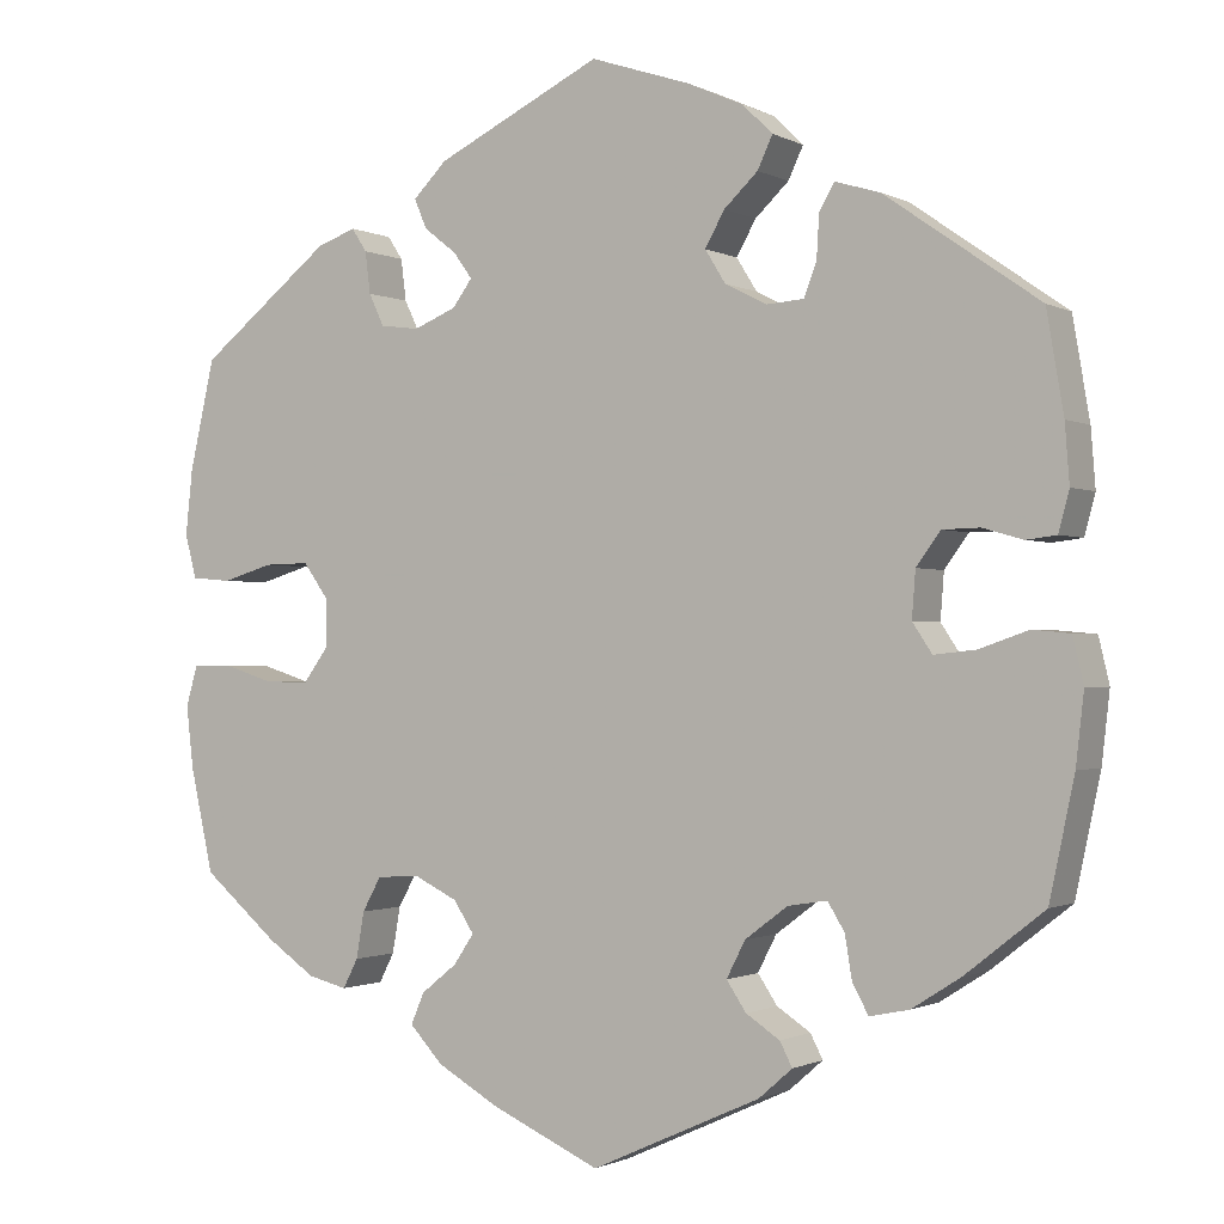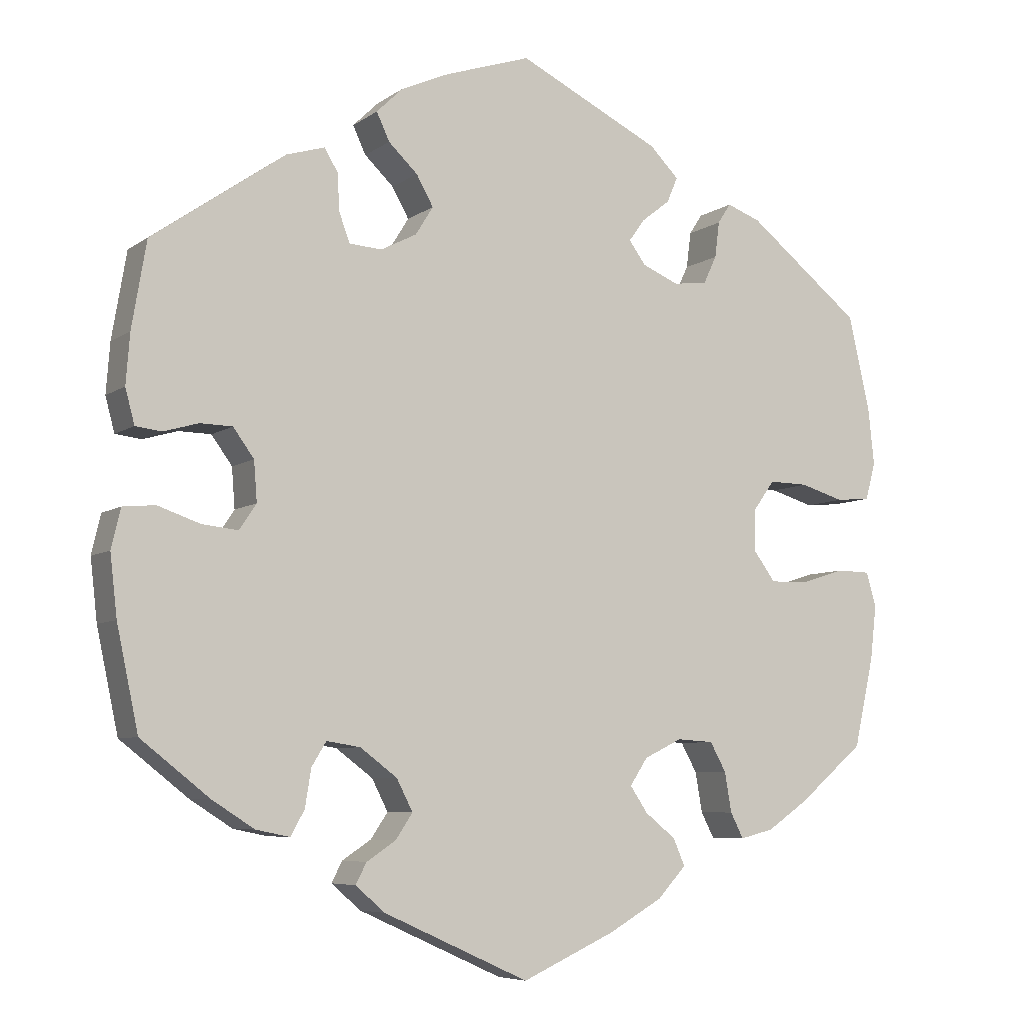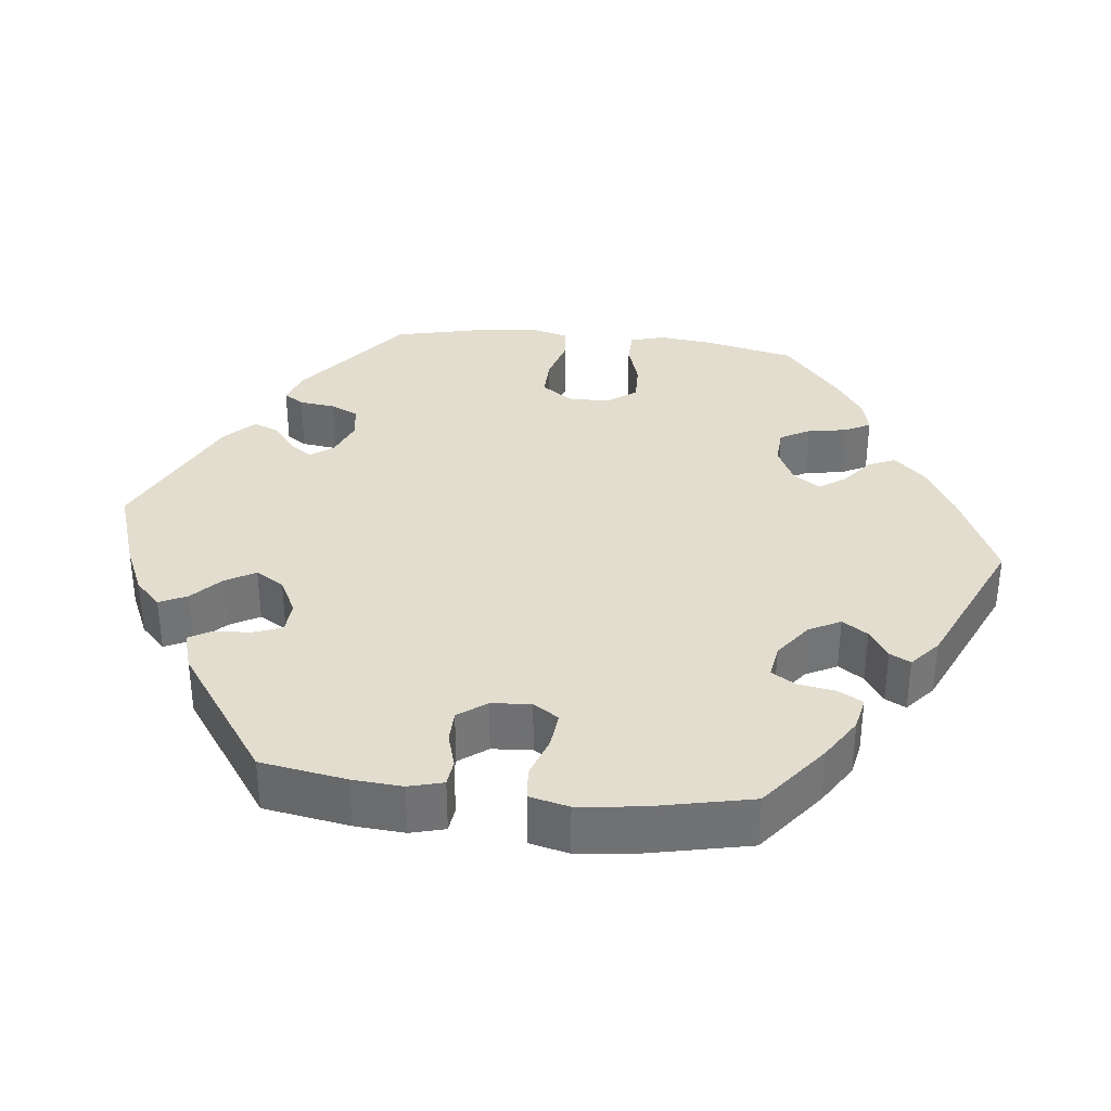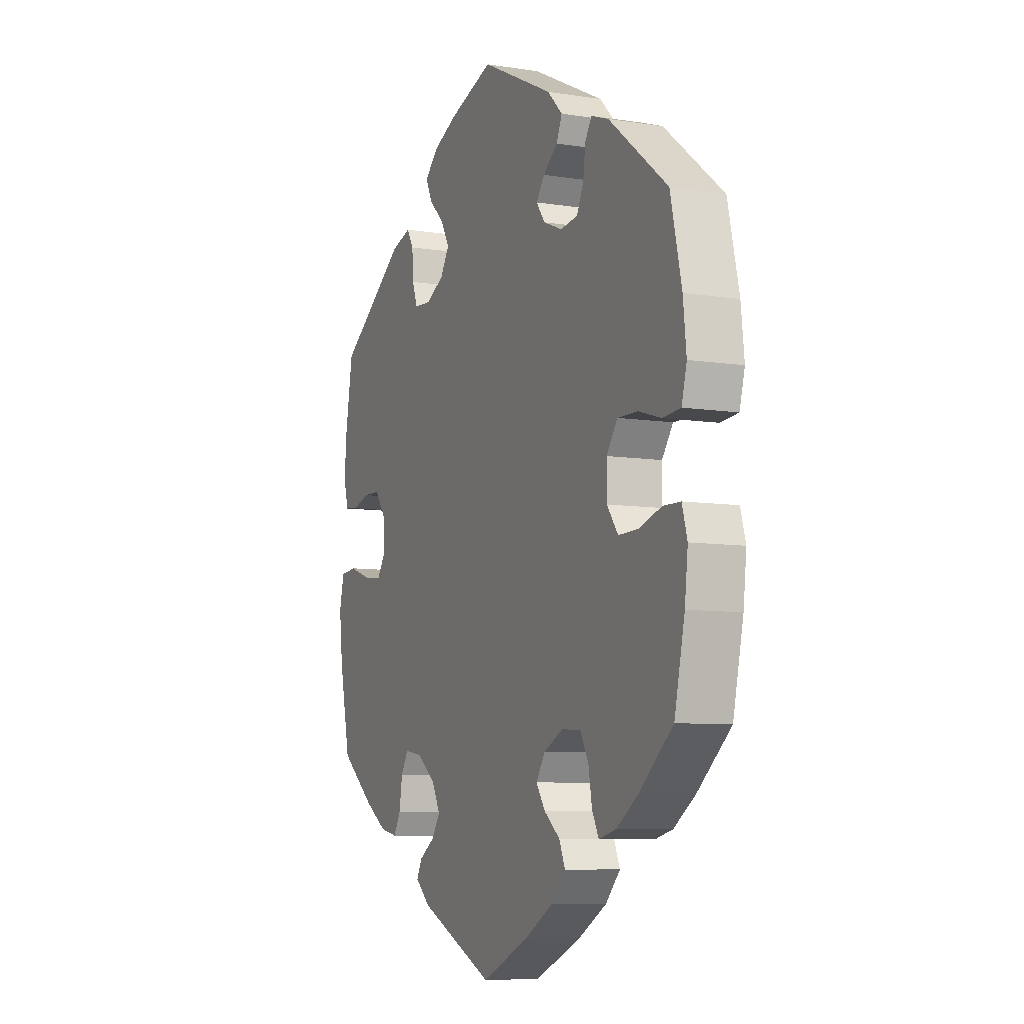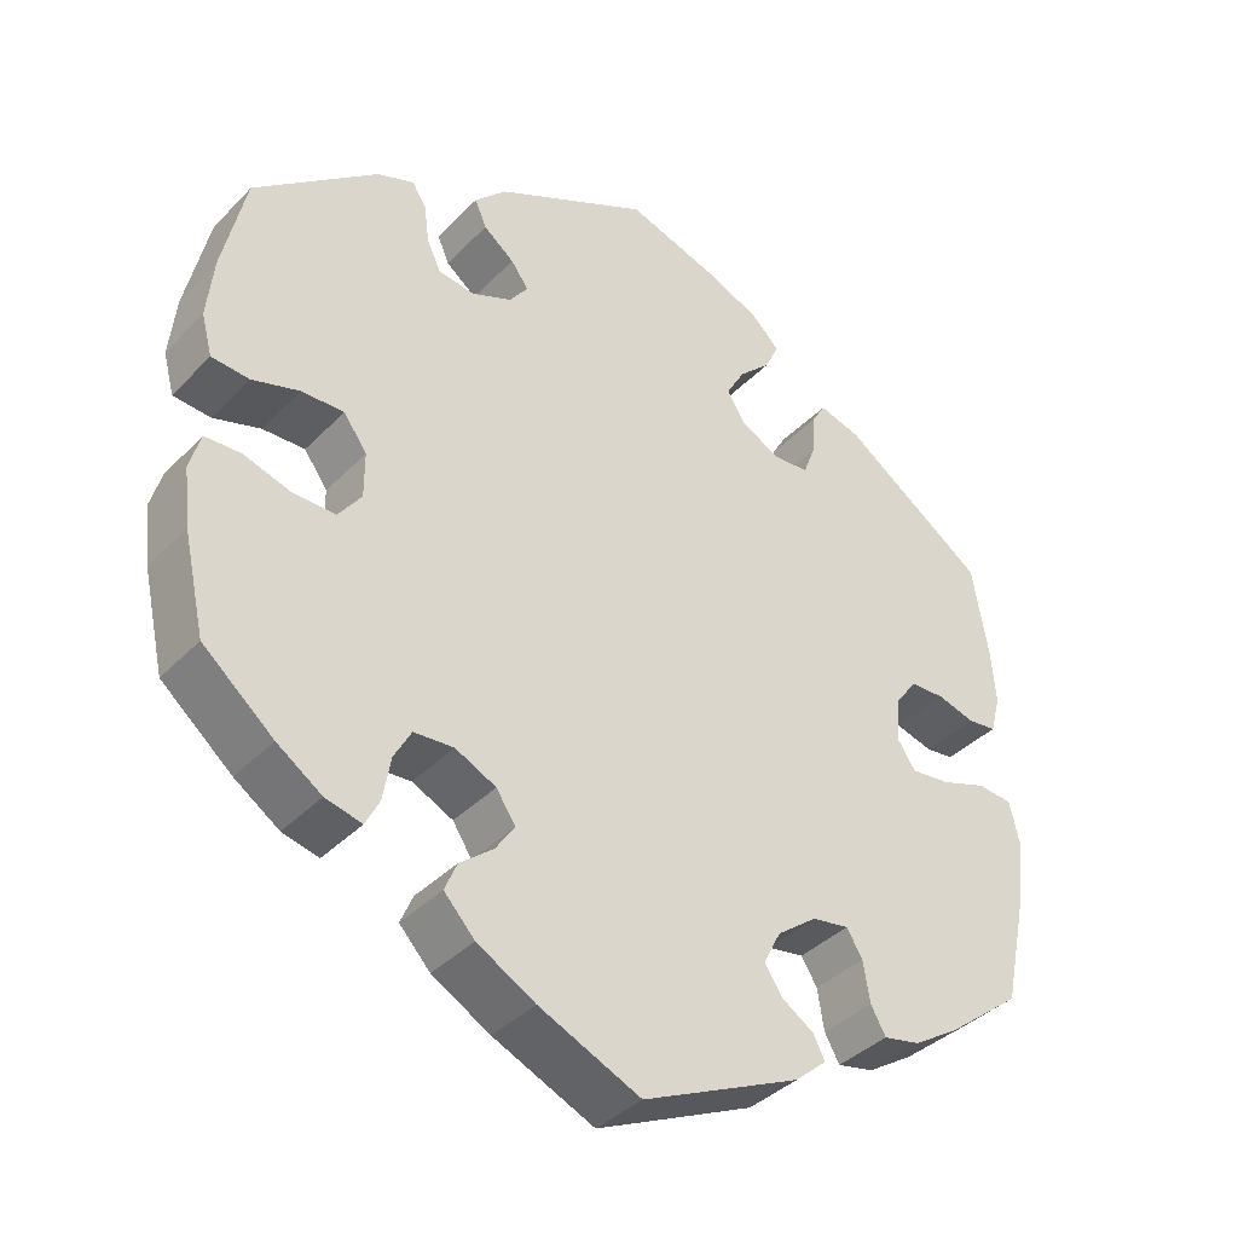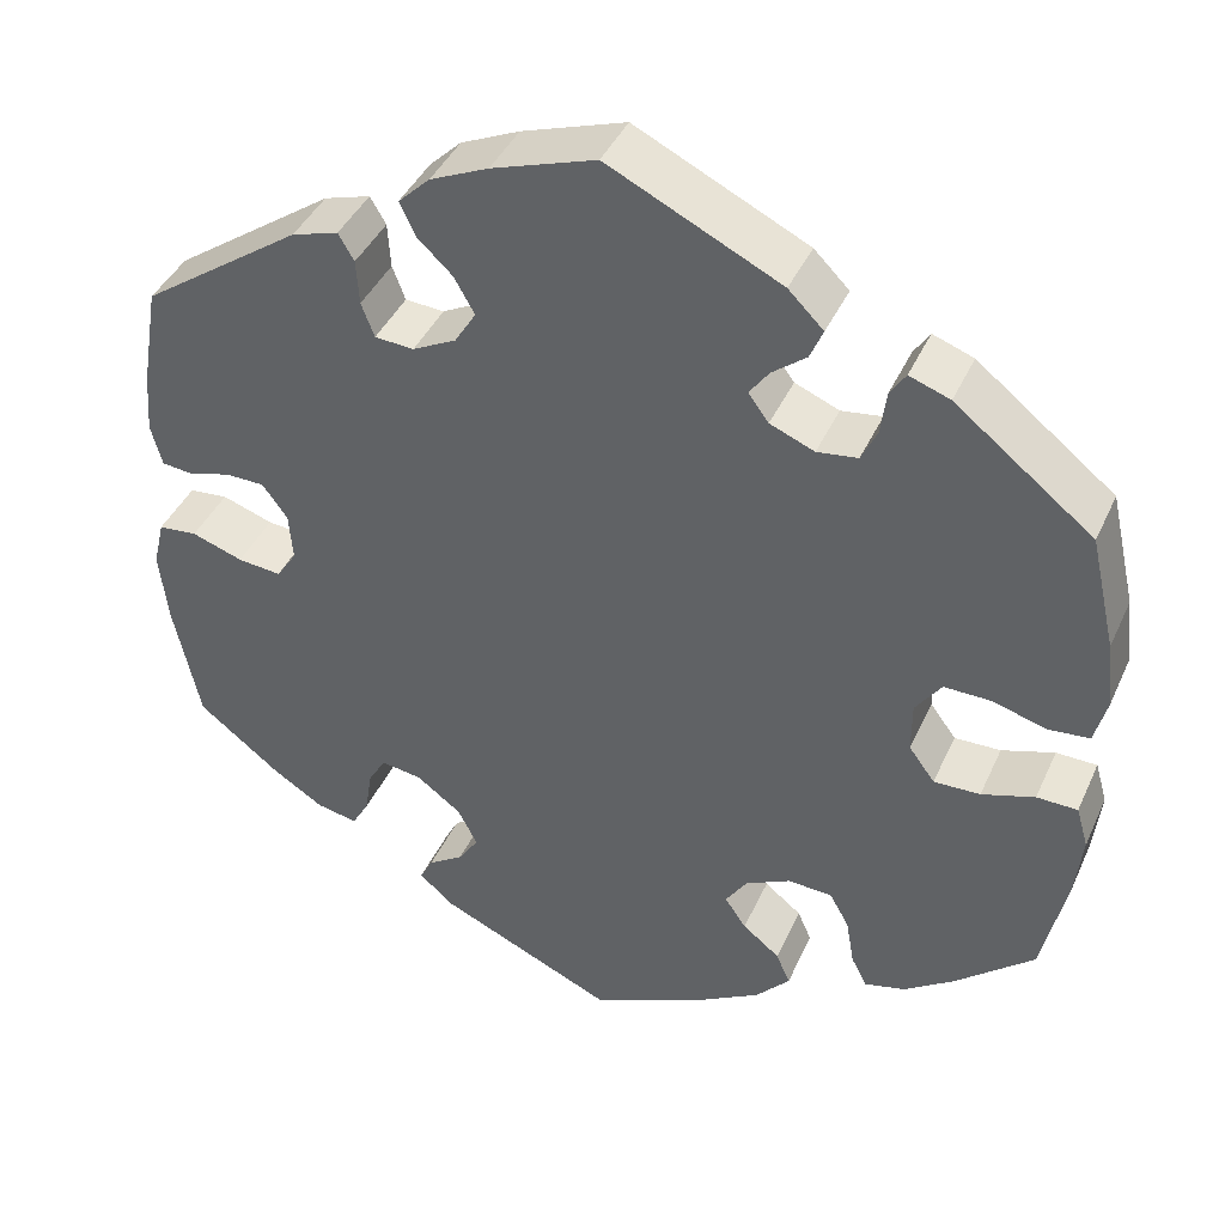
<metadata>
{"format":"obj","ext":"obj","renderer":"f3d","projection":"perspective","resolution":1024,"background":"white","views":[{"elev":-1.1,"azim":29.9,"up":"+Z"},{"elev":-6.6,"azim":151.8,"up":"+Z"},{"elev":34.8,"azim":96.3,"up":"+Y"},{"elev":-7.9,"azim":-113.8,"up":"+Z"},{"elev":-38.1,"azim":-38.2,"up":"+Z"},{"elev":41.3,"azim":-157.1,"up":"+Z"}]}
</metadata>
<code>
v 0.111 0.07 0.541
v 0.174 0.07 0.513
v 0.208 0.07 0.48
v 0.191 0.07 0.444
v 0.153 0.07 0.408
v 0.131 0.07 0.369
v 0.154 0.07 0.332
v 0.201 0.07 0.308
v 0.243 0.07 0.311
v 0.257 0.07 0.348
v 0.26 0.07 0.397
v 0.277 0.07 0.426
v 0.327 0.07 0.411
v 0.5 0.07 0.29
v 0.519 0.07 0.178
v 0.524 0.07 0.113
v 0.512 0.07 0.068
v 0.478 0.07 0.064
v 0.433 0.07 0.077
v 0.391 0.07 0.076
v 0.364 0.07 0.039
v 0.36 0.07 -0.013
v 0.382 0.07 -0.046
v 0.429 0.07 -0.041
v 0.484 0.07 -0.022
v 0.526 0.07 -0.026
v 0.538 0.07 -0.077
v 0.529 0.07 -0.156
v 0.501 0.07 -0.288
v 0.412 0.07 -0.358
v 0.357 0.07 -0.393
v 0.313 0.07 -0.402
v 0.295 0.07 -0.37
v 0.287 0.07 -0.321
v 0.268 0.07 -0.29
v 0.224 0.07 -0.297
v 0.176 0.07 -0.333
v 0.155 0.07 -0.374
v 0.177 0.07 -0.407
v 0.215 0.07 -0.432
v 0.229 0.07 -0.459
v 0.191 0.07 -0.492
v 0.001 0.07 -0.578
v -0.121 0.07 -0.523
v -0.191 0.07 -0.483
v -0.228 0.07 -0.443
v -0.213 0.07 -0.408
v -0.173 0.07 -0.376
v -0.15 0.07 -0.342
v -0.173 0.07 -0.307
v -0.222 0.07 -0.283
v -0.27 0.07 -0.286
v -0.291 0.07 -0.324
v -0.3 0.07 -0.376
v -0.317 0.07 -0.409
v -0.361 0.07 -0.398
v -0.415 0.07 -0.361
v -0.5 0.07 -0.289
v -0.526 0.07 -0.172
v -0.534 0.07 -0.102
v -0.521 0.07 -0.057
v -0.477 0.07 -0.056
v -0.42 0.07 -0.074
v -0.37 0.07 -0.075
v -0.342 0.07 -0.037
v -0.342 0.07 0.018
v -0.37 0.07 0.057
v -0.421 0.07 0.056
v -0.478 0.07 0.039
v -0.523 0.07 0.043
v -0.536 0.07 0.092
v -0.528 0.07 0.166
v -0.5 0.07 0.289
v -0.351 0.07 0.407
v -0.307 0.07 0.423
v -0.29 0.07 0.397
v -0.284 0.07 0.35
v -0.267 0.07 0.314
v -0.223 0.07 0.308
v -0.175 0.07 0.328
v -0.153 0.07 0.358
v -0.174 0.07 0.387
v -0.211 0.07 0.416
v -0.225 0.07 0.449
v -0.187 0.07 0.487
v -0.001 0.07 0.578
v 0.111 0 0.541
v 0.174 0 0.513
v 0.208 0 0.48
v 0.191 0 0.444
v 0.153 0 0.408
v 0.131 0 0.369
v 0.154 0 0.332
v 0.201 0 0.308
v 0.243 0 0.311
v 0.257 0 0.348
v 0.26 0 0.397
v 0.277 0 0.426
v 0.327 0 0.411
v 0.5 0 0.29
v 0.519 0 0.178
v 0.524 0 0.113
v 0.512 0 0.068
v 0.478 0 0.064
v 0.433 0 0.077
v 0.391 0 0.076
v 0.364 0 0.039
v 0.36 0 -0.013
v 0.382 0 -0.046
v 0.429 0 -0.041
v 0.484 0 -0.022
v 0.526 0 -0.026
v 0.538 0 -0.077
v 0.529 0 -0.156
v 0.501 0 -0.288
v 0.412 0 -0.358
v 0.357 0 -0.393
v 0.313 0 -0.402
v 0.295 0 -0.37
v 0.287 0 -0.321
v 0.268 0 -0.29
v 0.224 0 -0.297
v 0.176 0 -0.333
v 0.155 0 -0.374
v 0.177 0 -0.407
v 0.215 0 -0.432
v 0.229 0 -0.459
v 0.191 0 -0.492
v 0.001 0 -0.578
v -0.121 0 -0.523
v -0.191 0 -0.483
v -0.228 0 -0.443
v -0.213 0 -0.408
v -0.173 0 -0.376
v -0.15 0 -0.342
v -0.173 0 -0.307
v -0.222 0 -0.283
v -0.27 0 -0.286
v -0.291 0 -0.324
v -0.3 0 -0.376
v -0.317 0 -0.409
v -0.361 0 -0.398
v -0.415 0 -0.361
v -0.5 0 -0.289
v -0.526 0 -0.172
v -0.534 0 -0.102
v -0.521 0 -0.057
v -0.477 0 -0.056
v -0.42 0 -0.074
v -0.37 0 -0.075
v -0.342 0 -0.037
v -0.342 0 0.018
v -0.37 0 0.057
v -0.421 0 0.056
v -0.478 0 0.039
v -0.523 0 0.043
v -0.536 0 0.092
v -0.528 0 0.166
v -0.5 0 0.289
v -0.351 0 0.407
v -0.307 0 0.423
v -0.29 0 0.397
v -0.284 0 0.35
v -0.267 0 0.314
v -0.223 0 0.308
v -0.175 0 0.328
v -0.153 0 0.358
v -0.174 0 0.387
v -0.211 0 0.416
v -0.225 0 0.449
v -0.187 0 0.487
v -0.001 0 0.578
f 82 83 84 85
f 81 82 85 86
f 74 75 76 77
f 74 77 78
f 73 74 78
f 72 73 78 79
f 68 69 70 71
f 67 68 71 72
f 60 61 62 63
f 60 63 64
f 59 60 64
f 58 59 64
f 57 58 64 65
f 53 54 55 56
f 52 53 56 57
f 45 46 47 48
f 45 48 49
f 44 45 49
f 43 44 49
f 42 43 49
f 39 40 41 42
f 38 39 42 49
f 37 38 49 50
f 31 32 33 34
f 31 34 35
f 30 31 35
f 29 30 35
f 28 29 35
f 27 28 35 36
f 24 25 26 27
f 23 24 27 36
f 16 17 18 19
f 16 19 20
f 15 16 20
f 14 15 20
f 13 14 20 21
f 10 11 12 13
f 9 10 13 21
f 2 3 4 5
f 2 5 6
f 81 86 1 2
f 80 81 2 6
f 67 72 79 80
f 66 67 80 6
f 65 66 6 7
f 52 57 65 7
f 51 52 7 8
f 22 23 36 37
f 22 37 50 51
f 21 22 51
f 8 9 21 51
f 171 170 169 168
f 172 171 168 167
f 163 162 161 160
f 164 163 160
f 164 160 159
f 165 164 159 158
f 157 156 155 154
f 158 157 154 153
f 149 148 147 146
f 150 149 146
f 150 146 145
f 150 145 144
f 151 150 144 143
f 142 141 140 139
f 143 142 139 138
f 134 133 132 131
f 135 134 131
f 135 131 130
f 135 130 129
f 135 129 128
f 128 127 126 125
f 135 128 125 124
f 136 135 124 123
f 120 119 118 117
f 121 120 117
f 121 117 116
f 121 116 115
f 121 115 114
f 122 121 114 113
f 113 112 111 110
f 122 113 110 109
f 105 104 103 102
f 106 105 102
f 106 102 101
f 106 101 100
f 107 106 100 99
f 99 98 97 96
f 107 99 96 95
f 91 90 89 88
f 92 91 88
f 88 87 172 167
f 92 88 167 166
f 166 165 158 153
f 92 166 153 152
f 93 92 152 151
f 93 151 143 138
f 94 93 138 137
f 123 122 109 108
f 137 136 123 108
f 137 108 107
f 137 107 95 94
f 1 87 88 2
f 2 88 89 3
f 3 89 90 4
f 4 90 91 5
f 5 91 92 6
f 6 92 93 7
f 7 93 94 8
f 8 94 95 9
f 9 95 96 10
f 10 96 97 11
f 11 97 98 12
f 12 98 99 13
f 13 99 100 14
f 14 100 101 15
f 15 101 102 16
f 16 102 103 17
f 17 103 104 18
f 18 104 105 19
f 19 105 106 20
f 20 106 107 21
f 21 107 108 22
f 22 108 109 23
f 23 109 110 24
f 24 110 111 25
f 25 111 112 26
f 26 112 113 27
f 27 113 114 28
f 28 114 115 29
f 29 115 116 30
f 30 116 117 31
f 31 117 118 32
f 32 118 119 33
f 33 119 120 34
f 34 120 121 35
f 35 121 122 36
f 36 122 123 37
f 37 123 124 38
f 38 124 125 39
f 39 125 126 40
f 40 126 127 41
f 41 127 128 42
f 42 128 129 43
f 43 129 130 44
f 44 130 131 45
f 45 131 132 46
f 46 132 133 47
f 47 133 134 48
f 48 134 135 49
f 49 135 136 50
f 50 136 137 51
f 51 137 138 52
f 52 138 139 53
f 53 139 140 54
f 54 140 141 55
f 55 141 142 56
f 56 142 143 57
f 57 143 144 58
f 58 144 145 59
f 59 145 146 60
f 60 146 147 61
f 61 147 148 62
f 62 148 149 63
f 63 149 150 64
f 64 150 151 65
f 65 151 152 66
f 66 152 153 67
f 67 153 154 68
f 68 154 155 69
f 69 155 156 70
f 70 156 157 71
f 71 157 158 72
f 72 158 159 73
f 73 159 160 74
f 74 160 161 75
f 75 161 162 76
f 76 162 163 77
f 77 163 164 78
f 78 164 165 79
f 79 165 166 80
f 80 166 167 81
f 81 167 168 82
f 82 168 169 83
f 83 169 170 84
f 84 170 171 85
f 85 171 172 86
f 86 172 87 1

</code>
